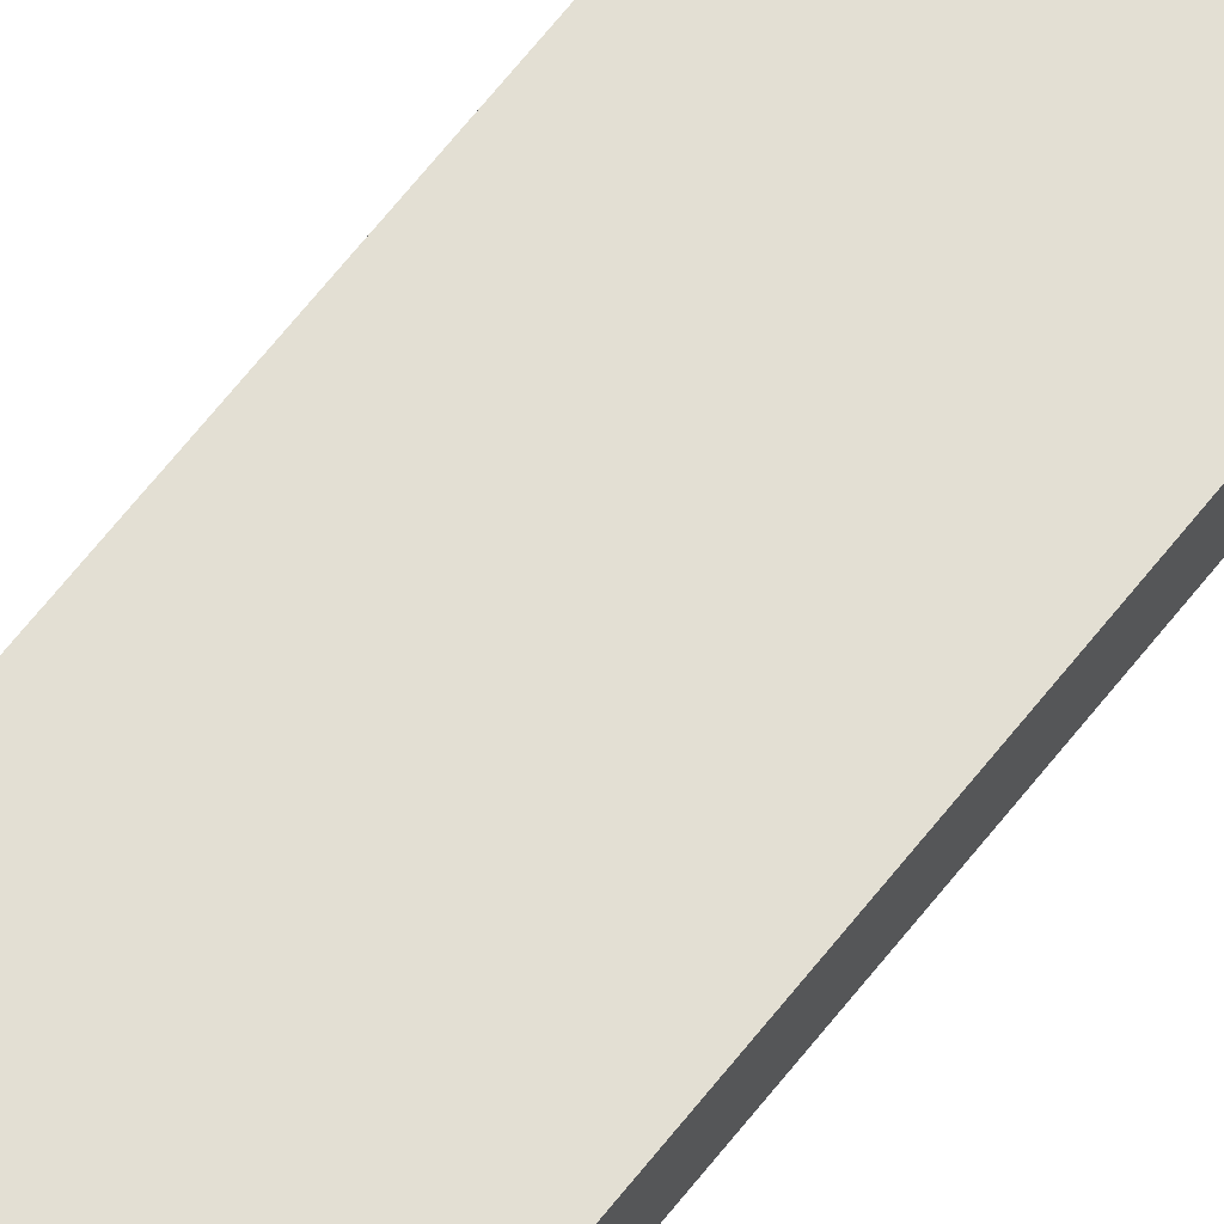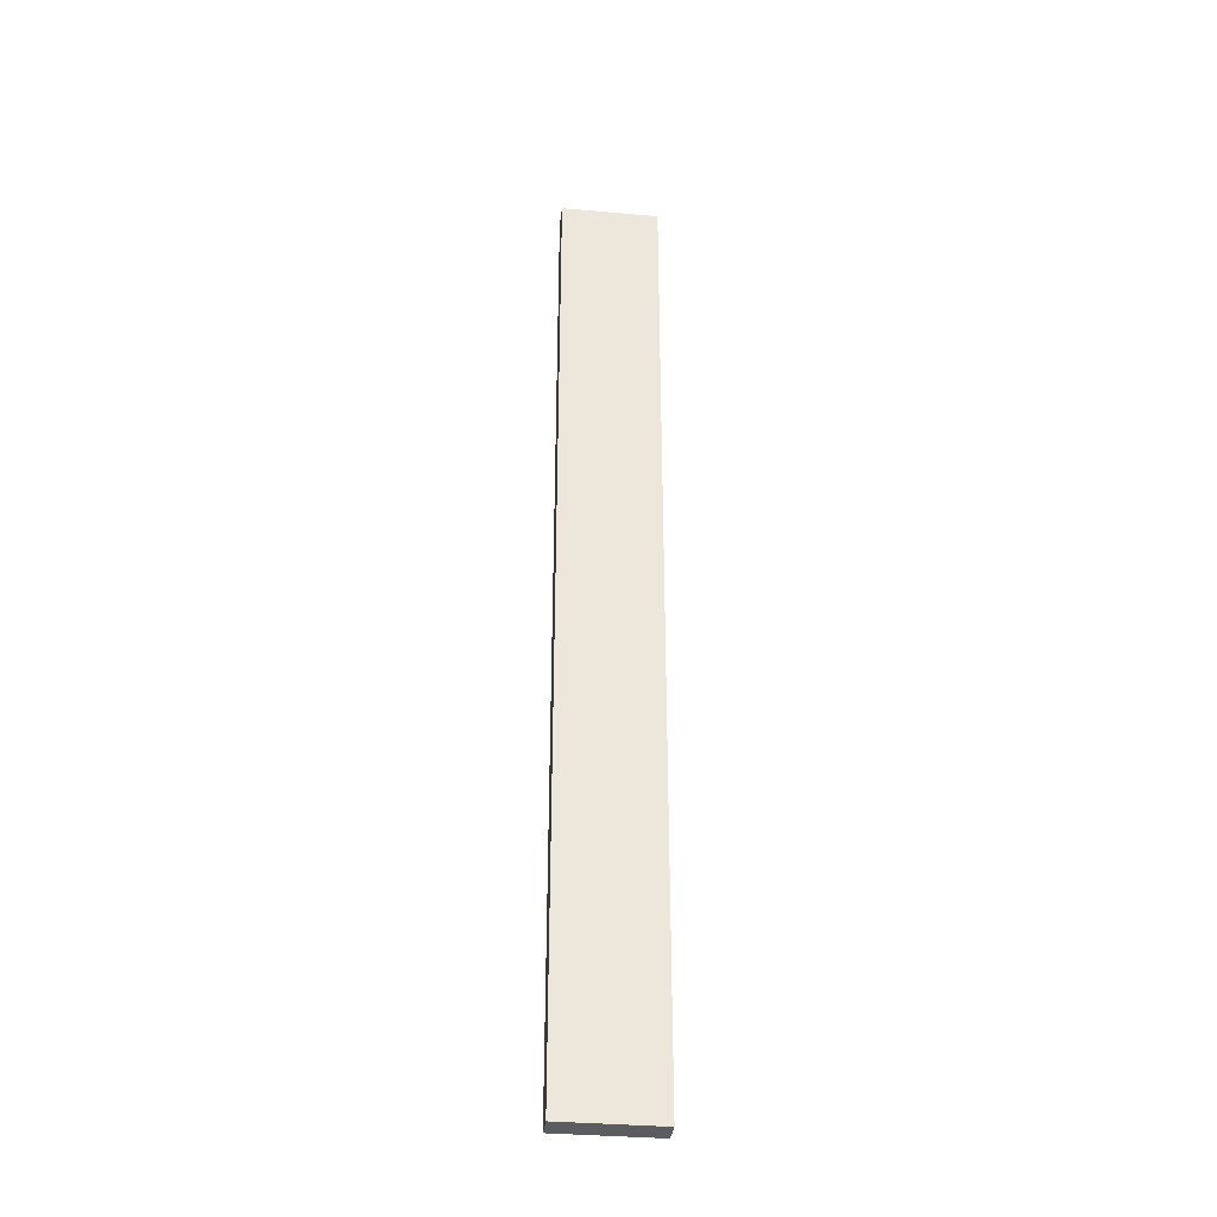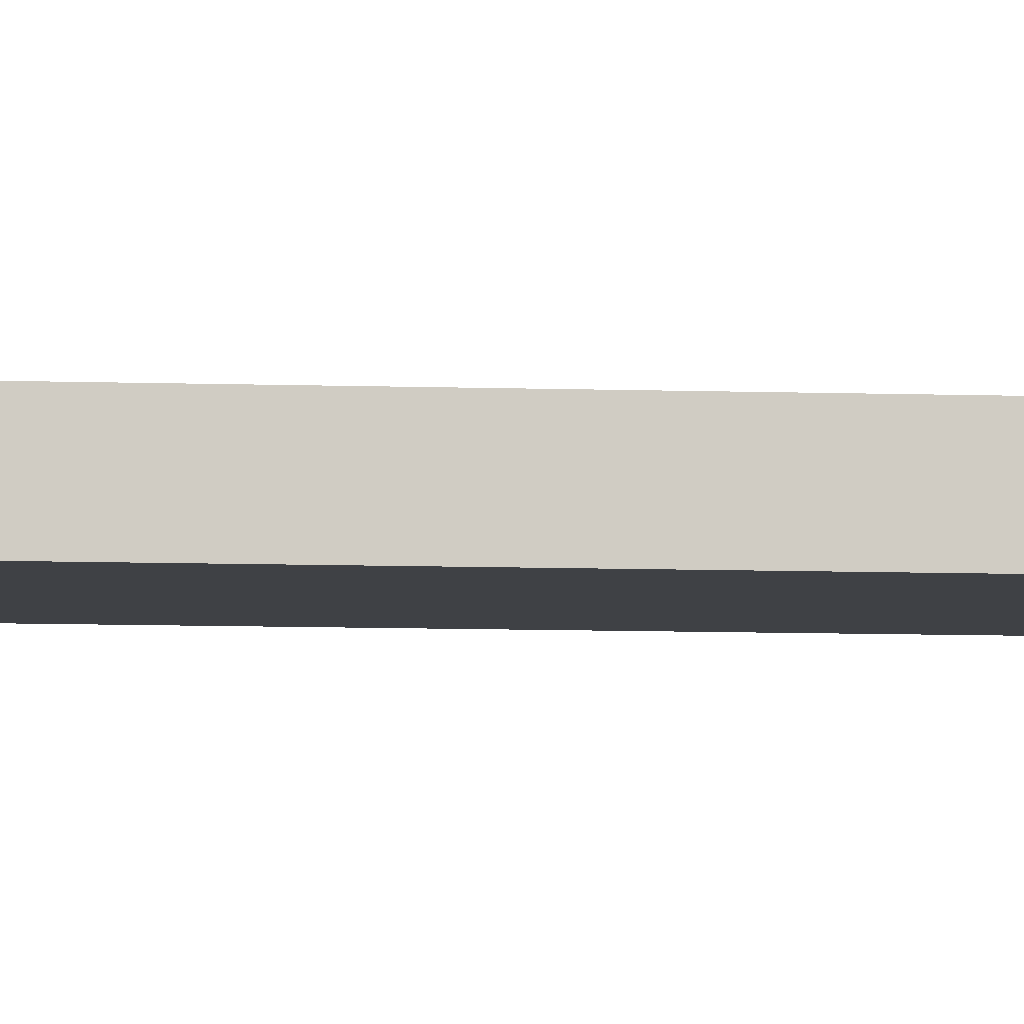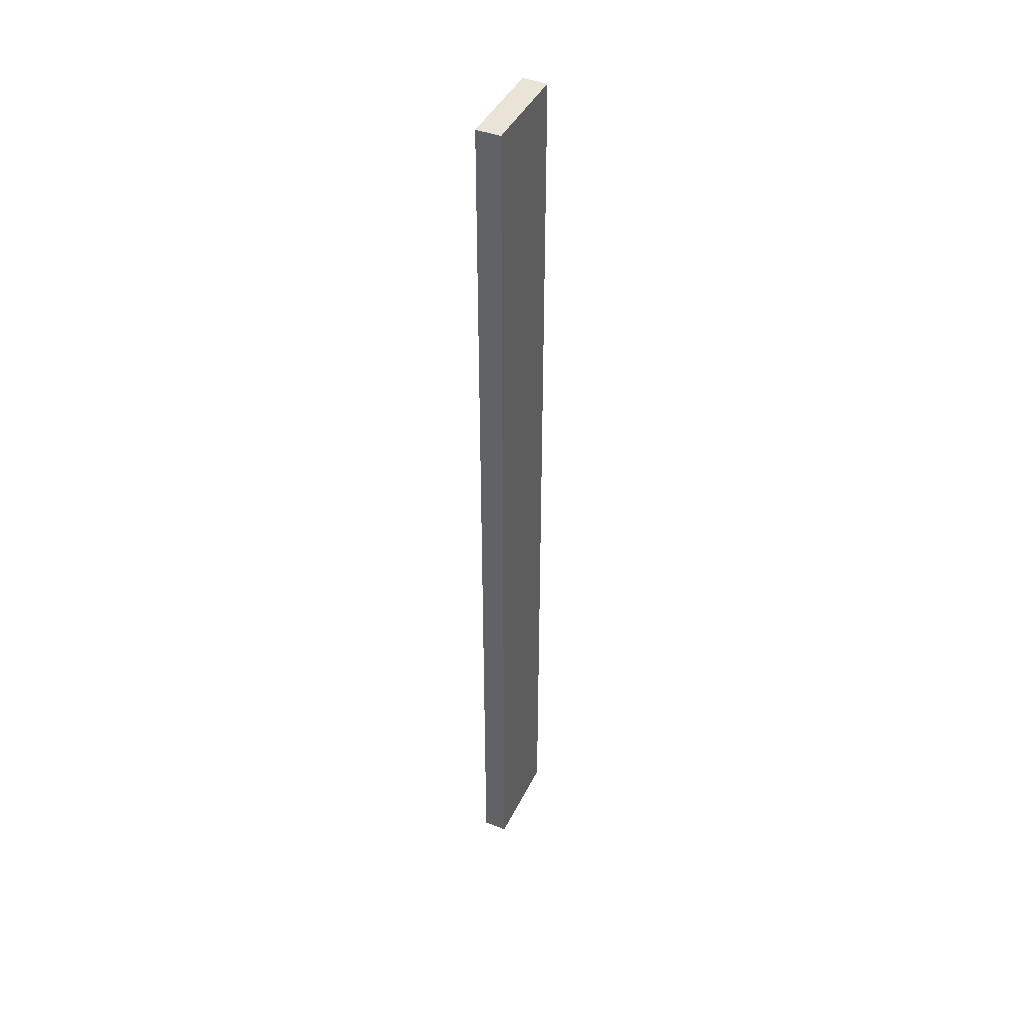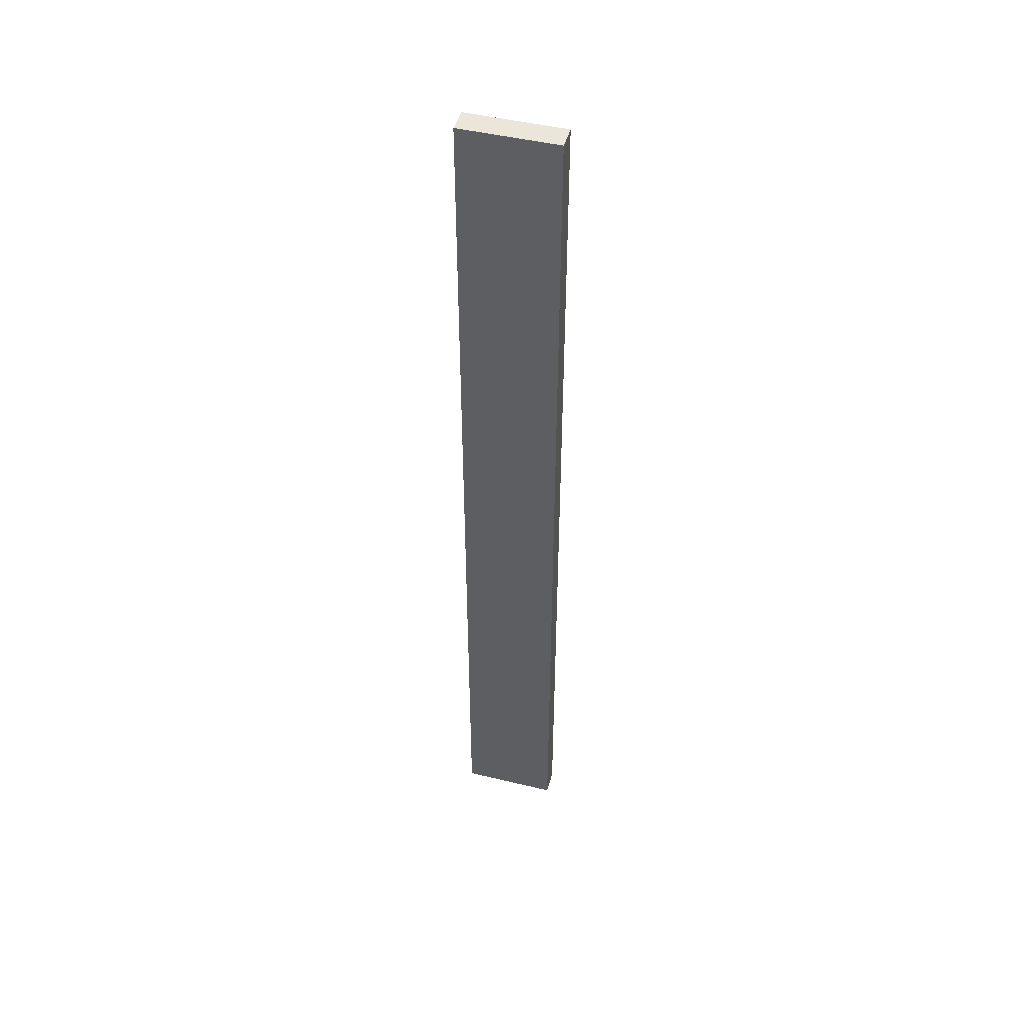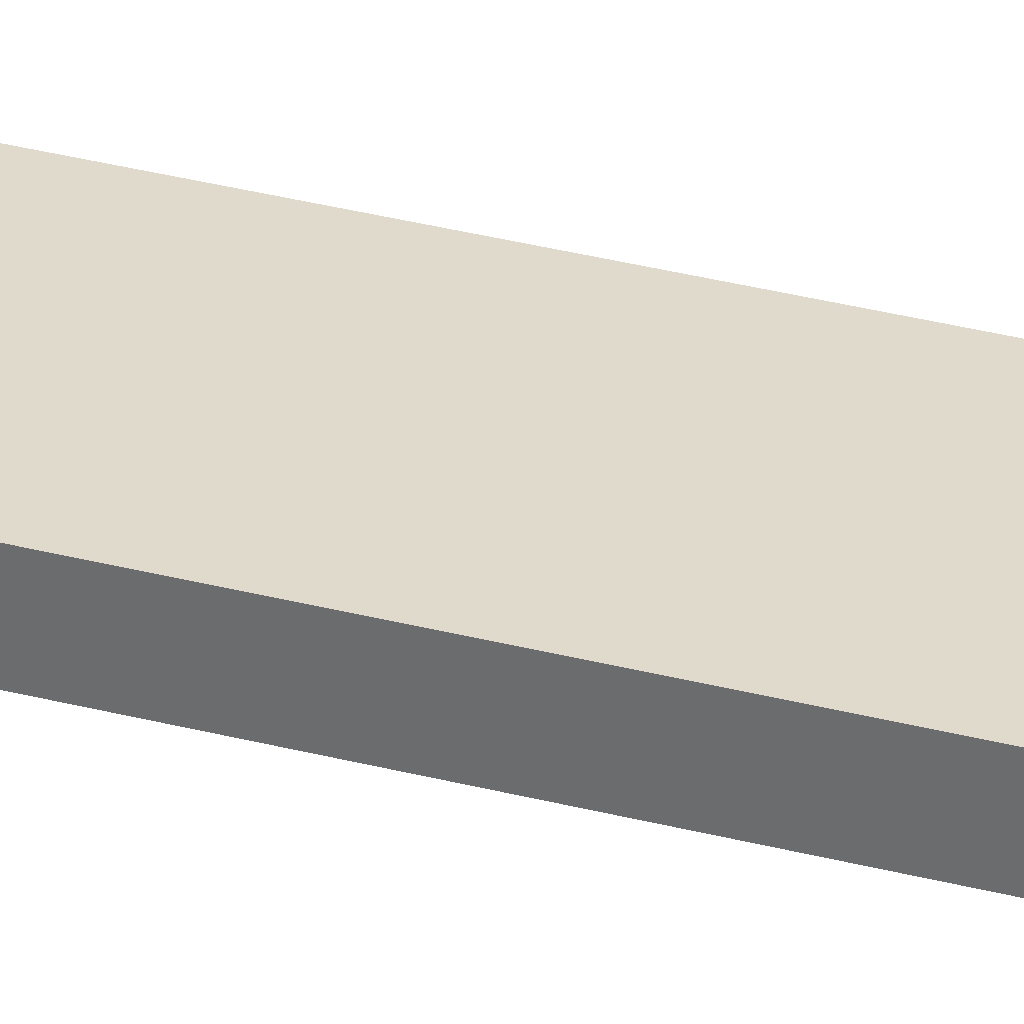
<metadata>
{"format":"obj","ext":"obj","renderer":"f3d","projection":"perspective","resolution":1024,"background":"white","views":[{"elev":67.0,"azim":38.4,"up":"+Z"},{"elev":-34.9,"azim":-6.8,"up":"+Y"},{"elev":-5.4,"azim":-98.1,"up":"+Z"},{"elev":42.8,"azim":-65.3,"up":"+Y"},{"elev":47.0,"azim":-164.7,"up":"+Y"},{"elev":33.0,"azim":109.9,"up":"+Z"}]}
</metadata>
<code>
o DF_31_L1/DF_31_L/mesh24/mesh24-geometry#mesh24-geometry
v -0.06222 0.7951 0.6046
v -0.2081 -0.6458 0.6046
v -0.06222 -0.6458 0.6046
v -0.2081 0.7951 0.6046
v -0.06222 -0.6458 0.5681
v -0.2081 0.7951 0.5681
v -0.2081 -0.6458 0.5681
v -0.06222 0.7951 0.5681
f 1 2 3
f 2 1 4
f 2 5 3
f 5 1 3
f 1 6 4
f 6 2 4
f 5 2 7
f 1 5 8
f 6 1 8
f 2 6 7
f 6 5 7
f 5 6 8
f 3 2 1
f 4 1 2
f 3 5 2
f 3 1 5
f 4 6 1
f 4 2 6
f 7 2 5
f 8 5 1
f 8 1 6
f 7 6 2
f 7 5 6
f 8 6 5

</code>
